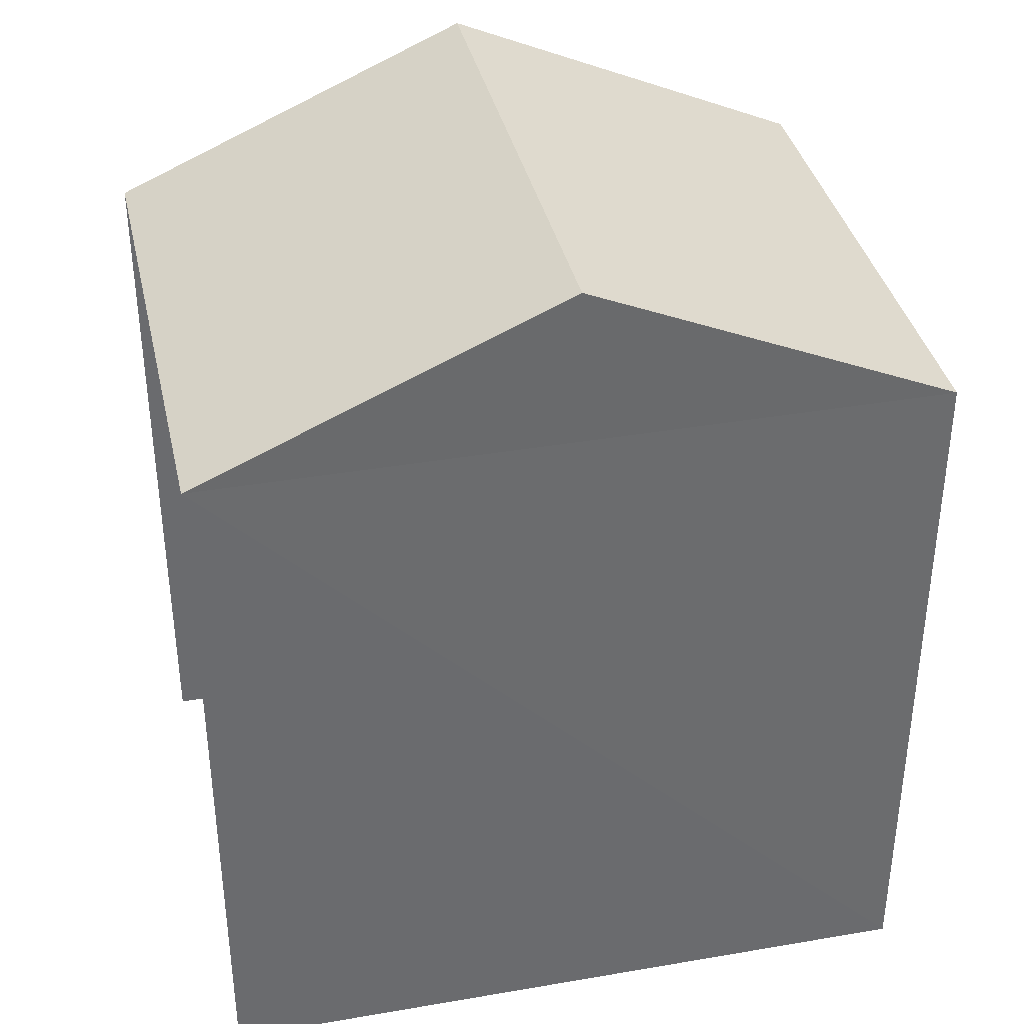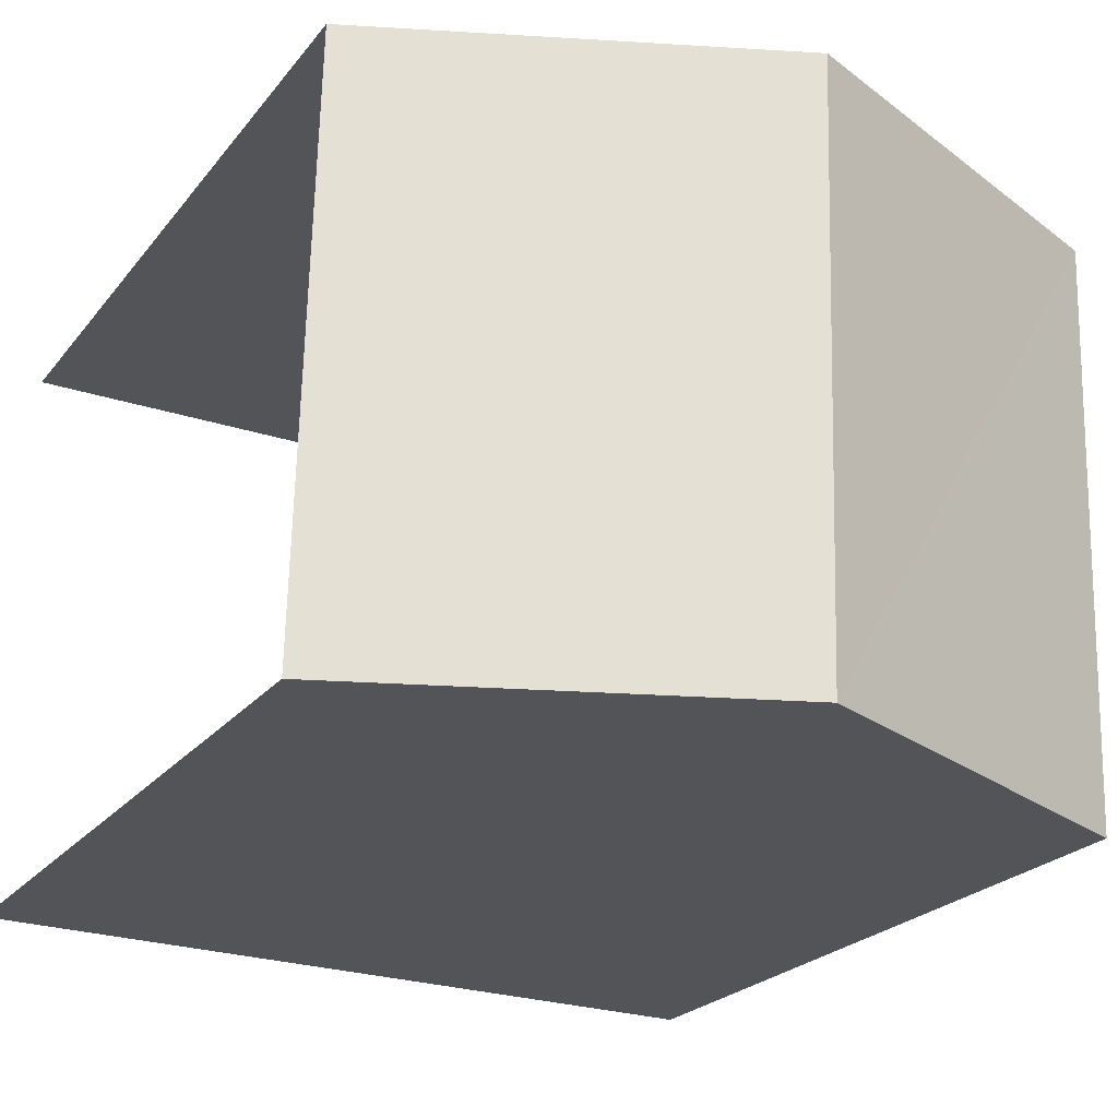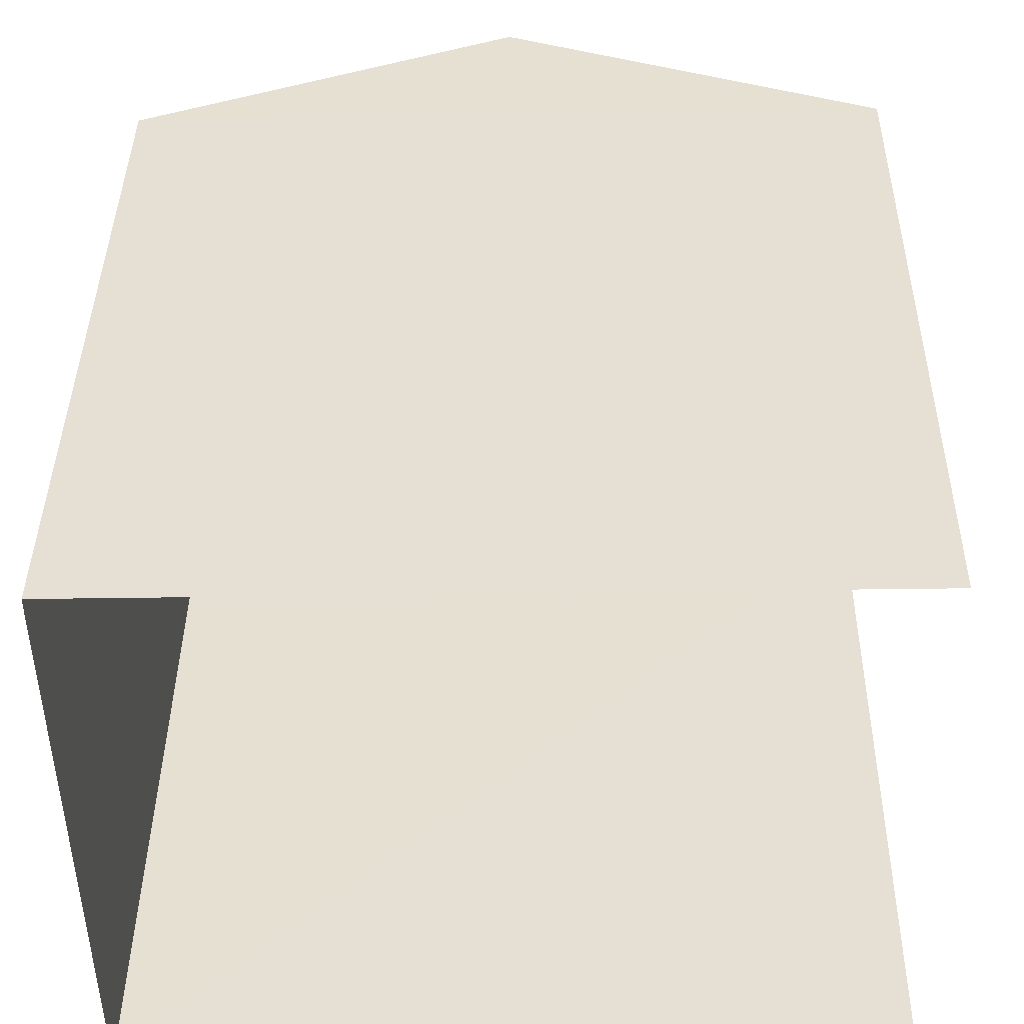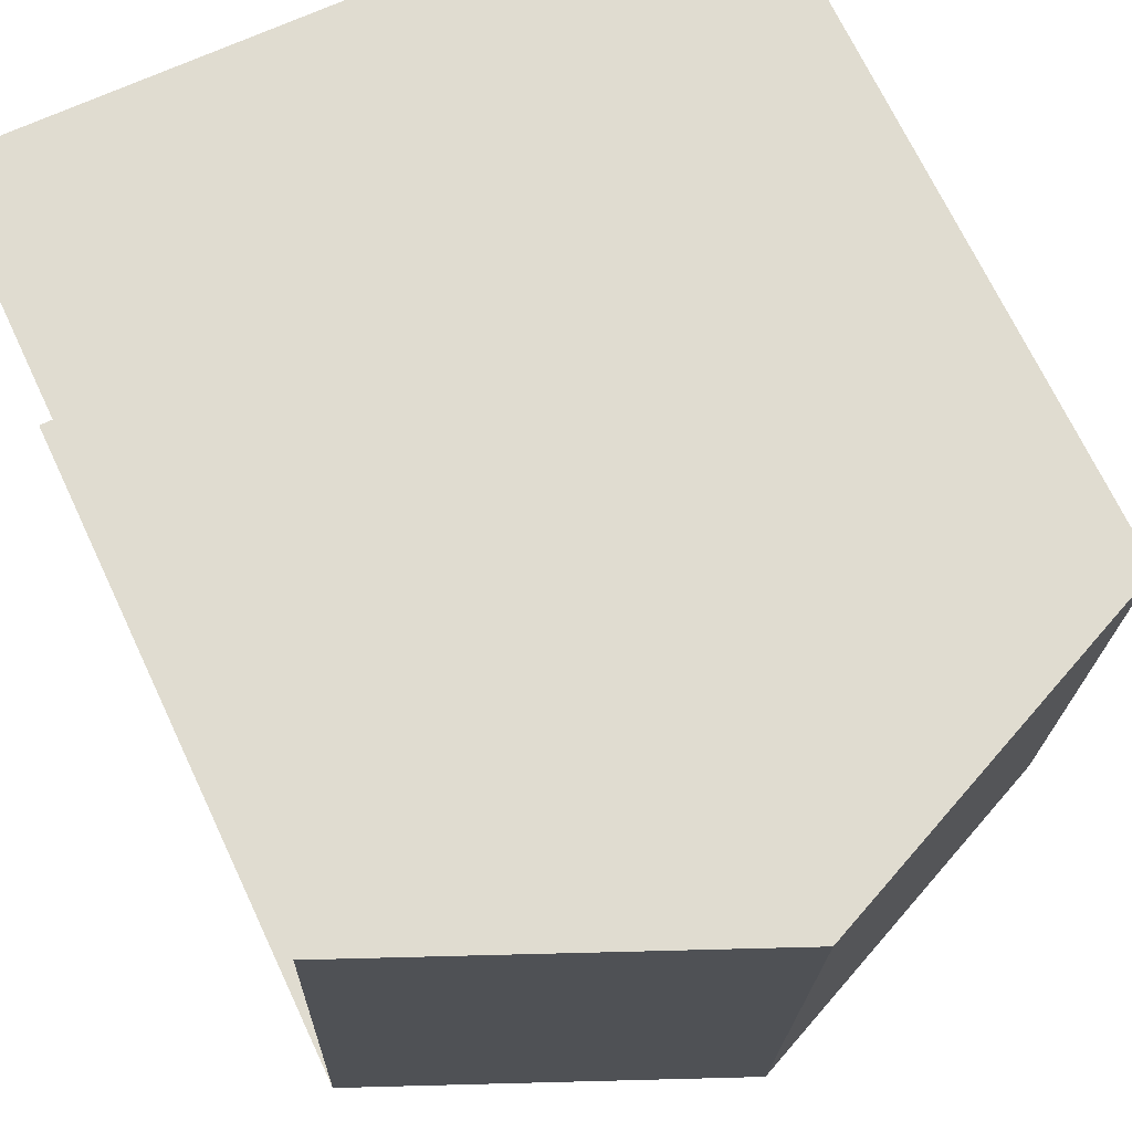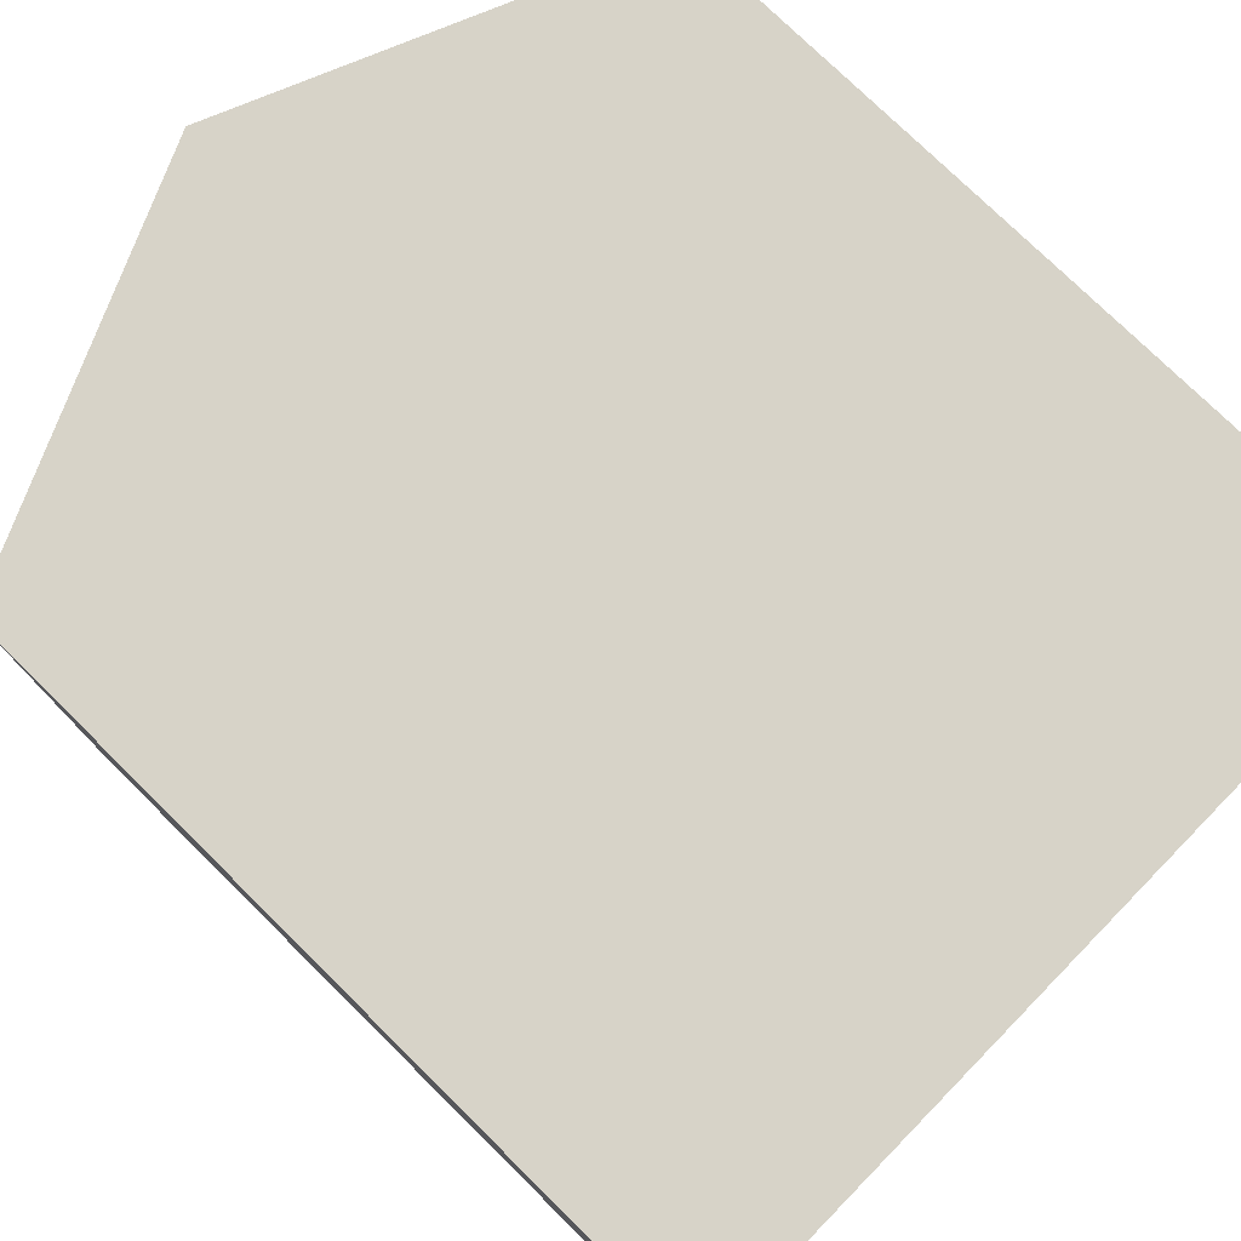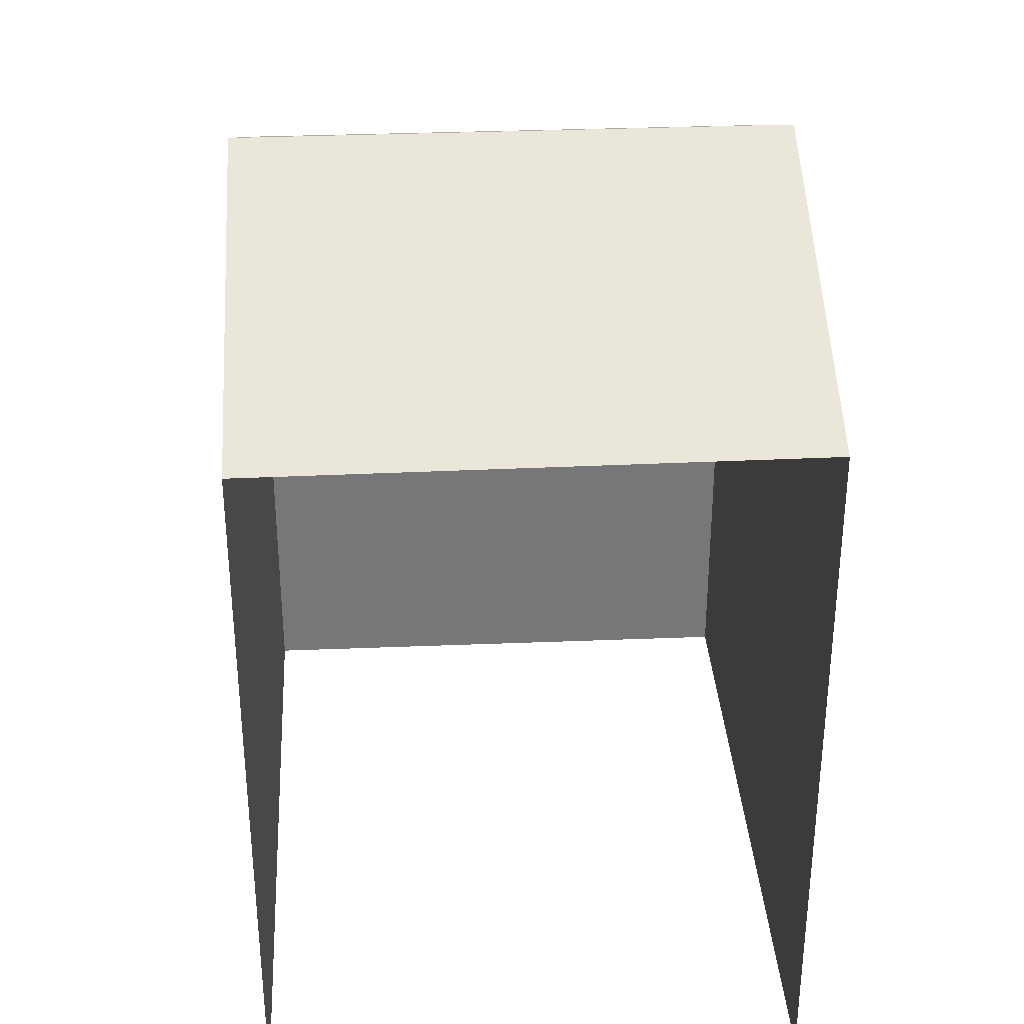
<metadata>
{"format":"obj","ext":"obj","renderer":"f3d","projection":"perspective","resolution":1024,"background":"white","views":[{"elev":37.1,"azim":-13.9,"up":"+Z"},{"elev":-22.4,"azim":-27.4,"up":"+Y"},{"elev":38.9,"azim":-179.3,"up":"+Y"},{"elev":70.5,"azim":-25.4,"up":"+Y"},{"elev":75.5,"azim":134.5,"up":"+Y"},{"elev":33.0,"azim":-94.9,"up":"+Z"}]}
</metadata>
<code>
v -3.733e+05 -1.054e+05 21.91
v -3.733e+05 -1.054e+05 21.9
v -3.733e+05 -1.054e+05 21.9
v -3.733e+05 -1.054e+05 21.91
v -3.733e+05 -1.054e+05 29.95
v -3.733e+05 -1.054e+05 28.5
v -3.733e+05 -1.054e+05 29.95
v -3.733e+05 -1.054e+05 28.5
v -3.733e+05 -1.054e+05 28.5
v -3.733e+05 -1.054e+05 28.5
f 1 2 3
f 1 4 2
f 10 2 4
f 10 9 2
f 5 6 7
f 5 8 6
f 9 10 5
f 7 9 5
f 8 1 3
f 6 8 3
f 4 1 10
f 10 8 5
f 10 1 8
f 6 3 9
f 6 9 7
f 3 2 9

</code>
